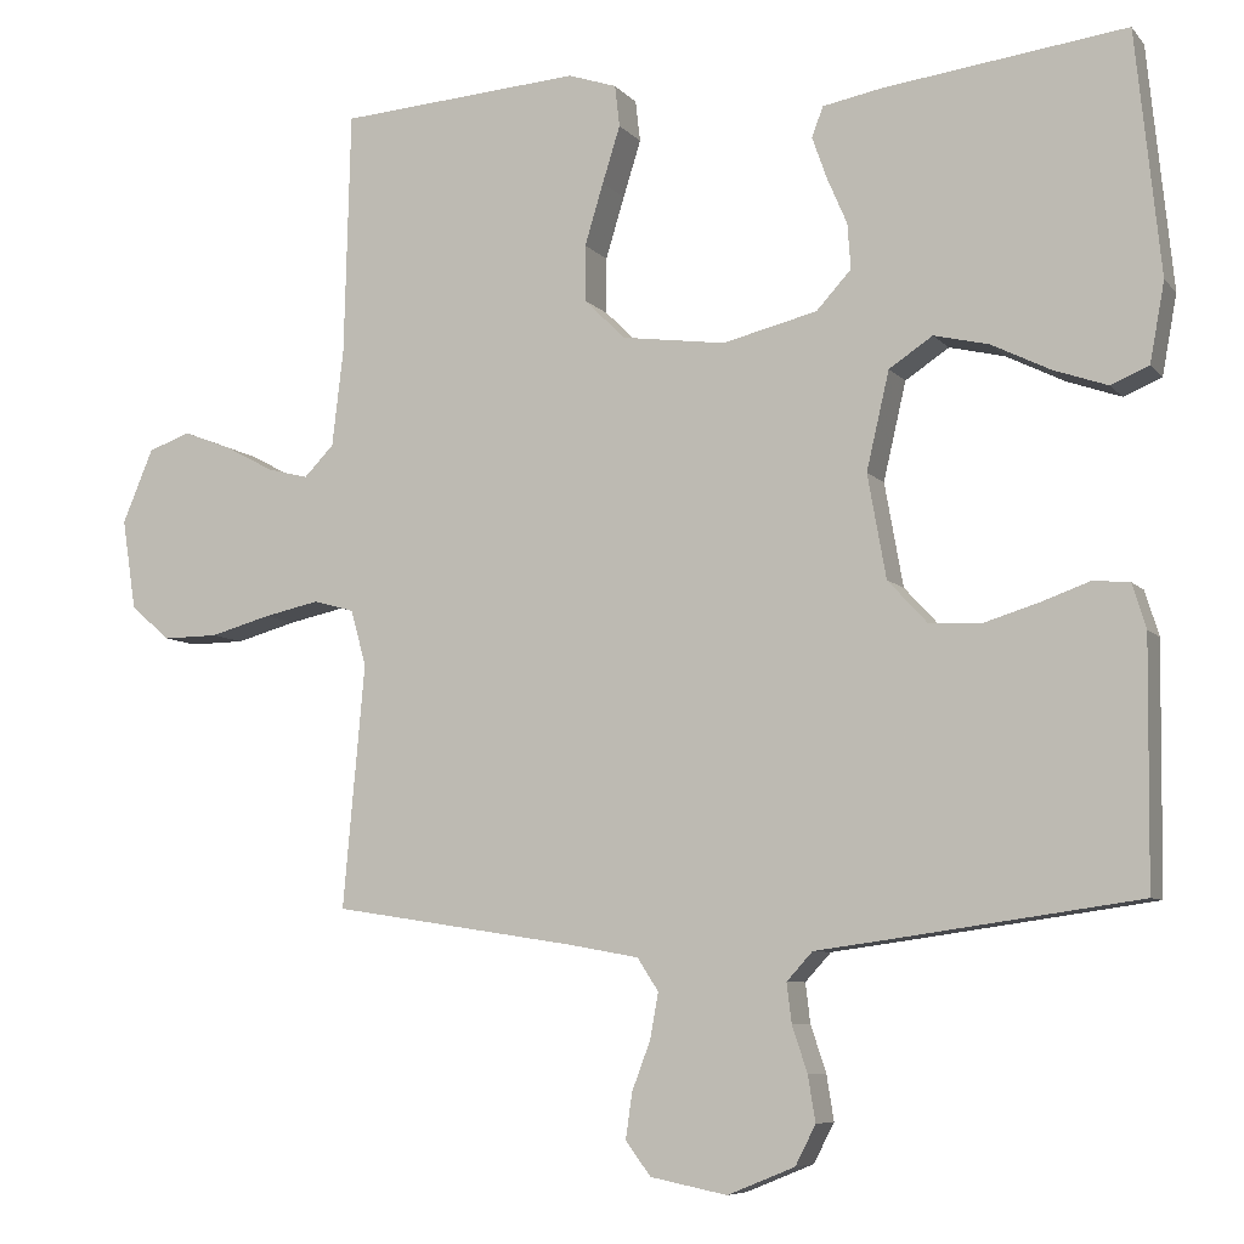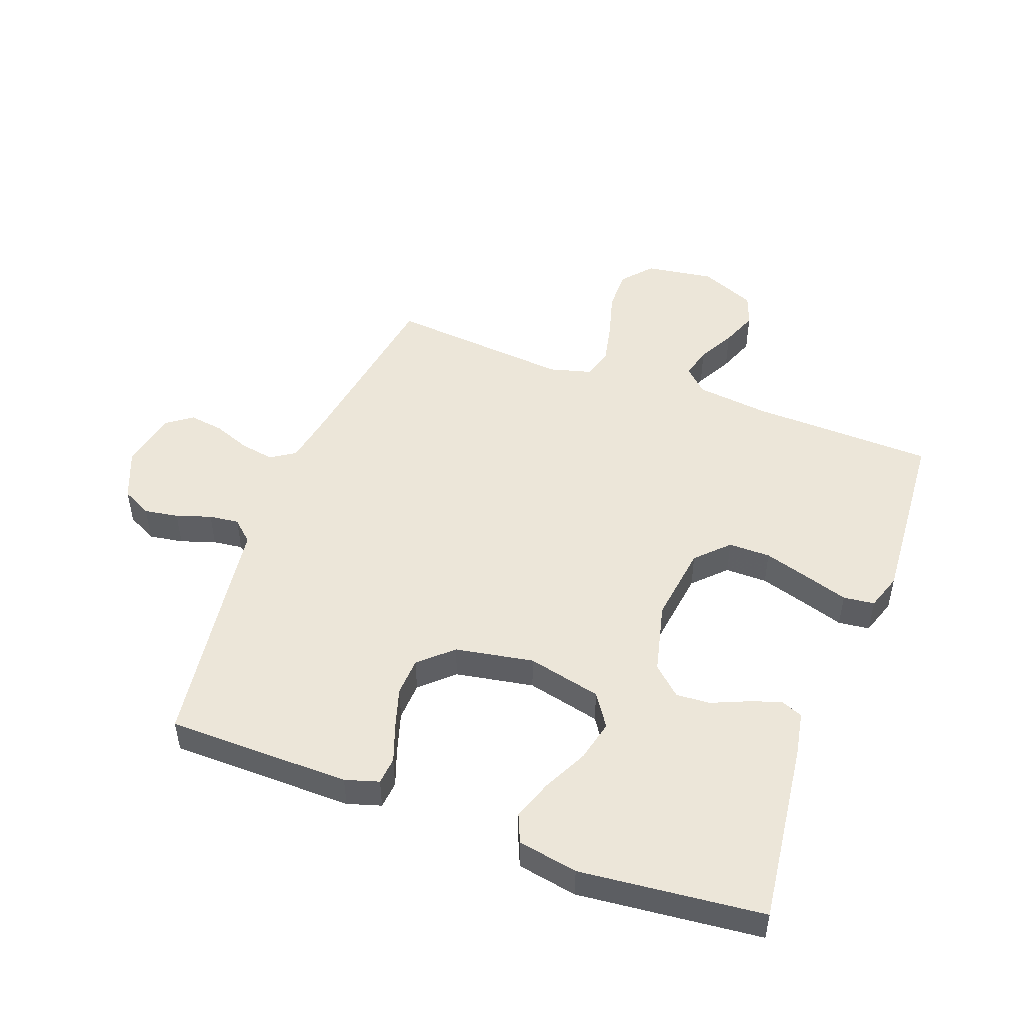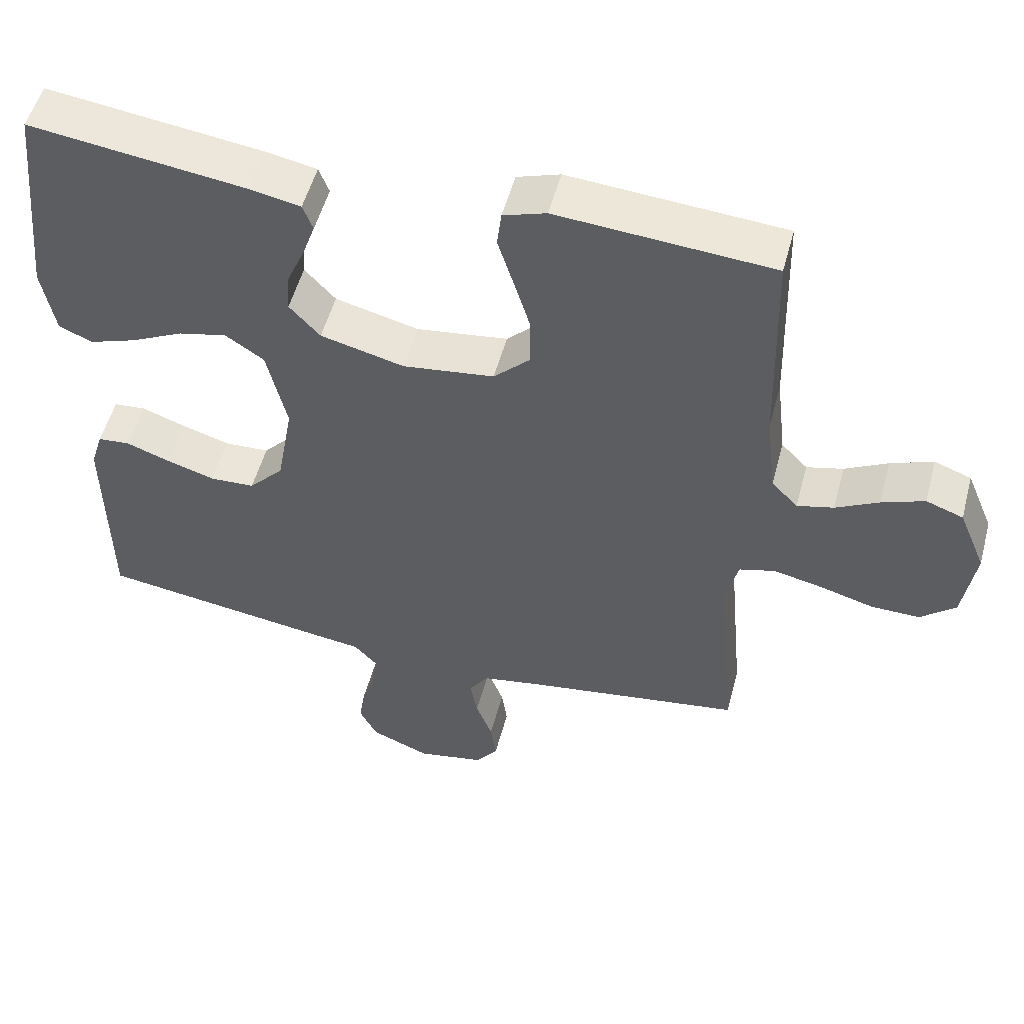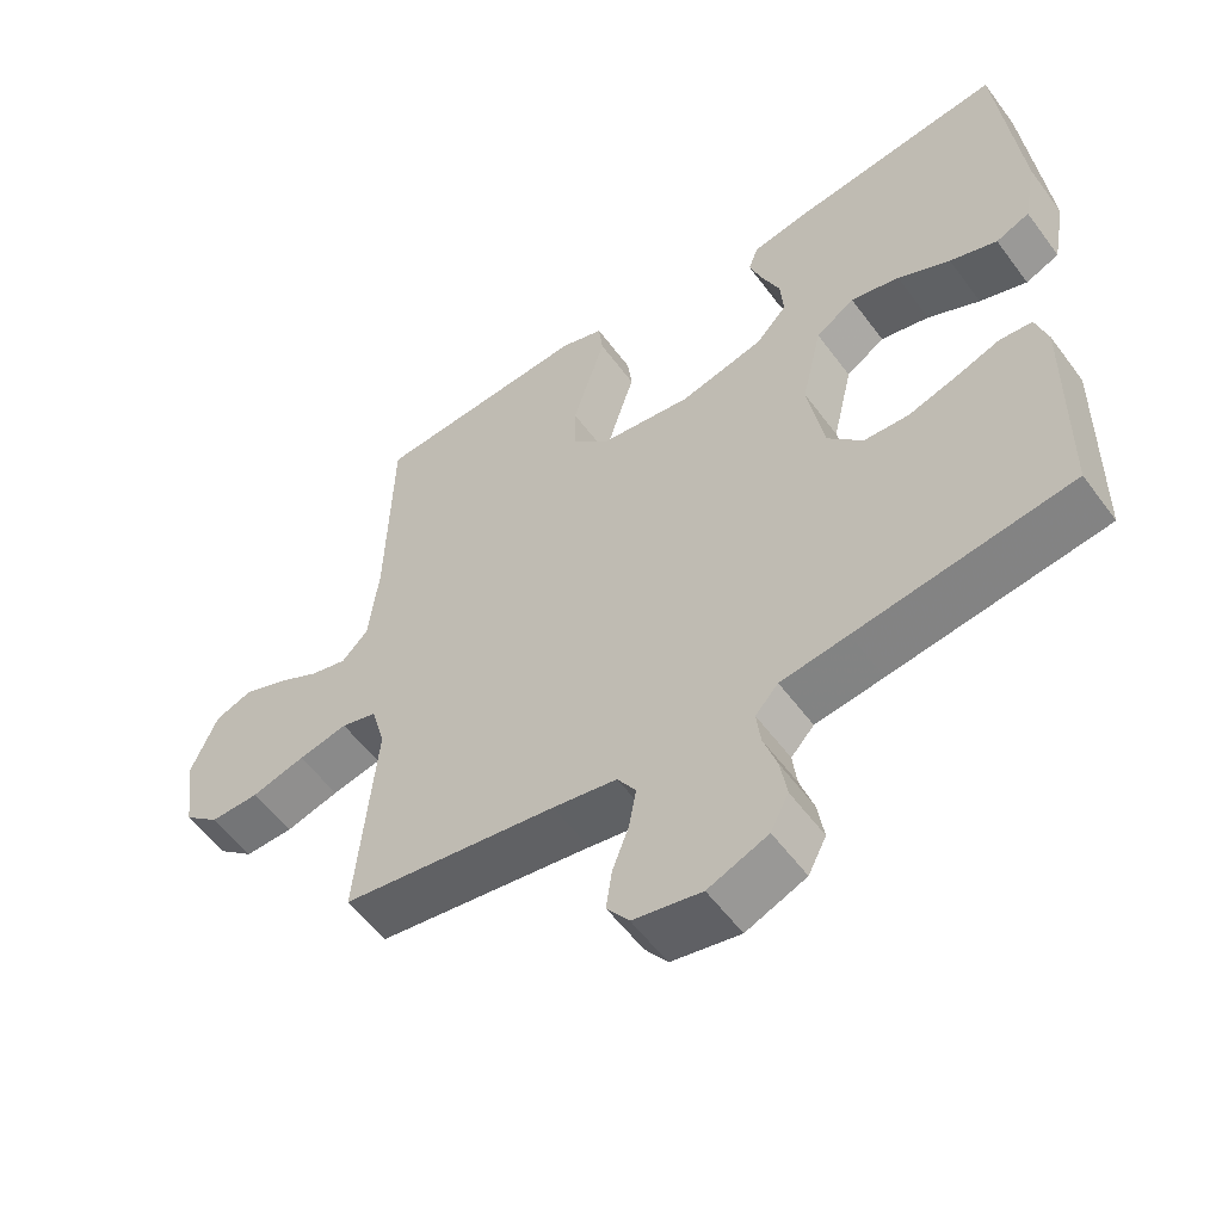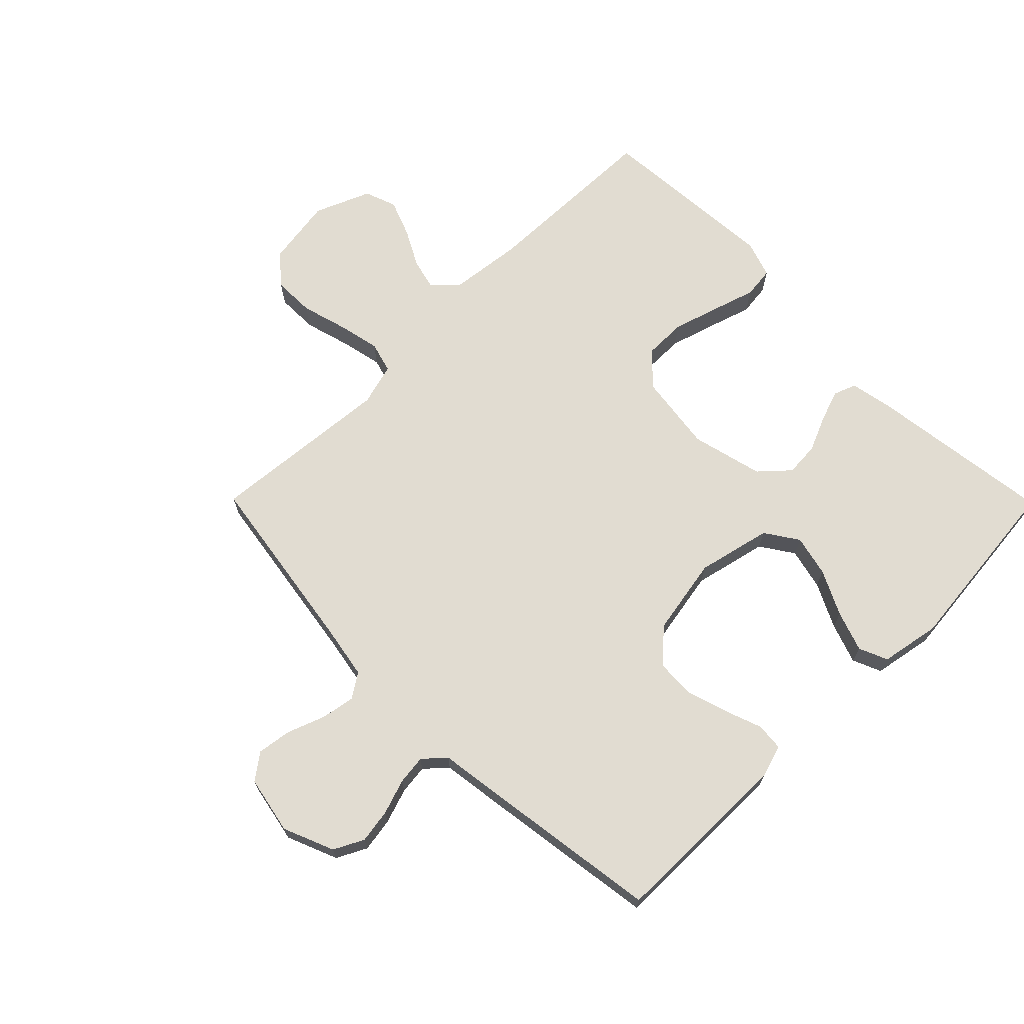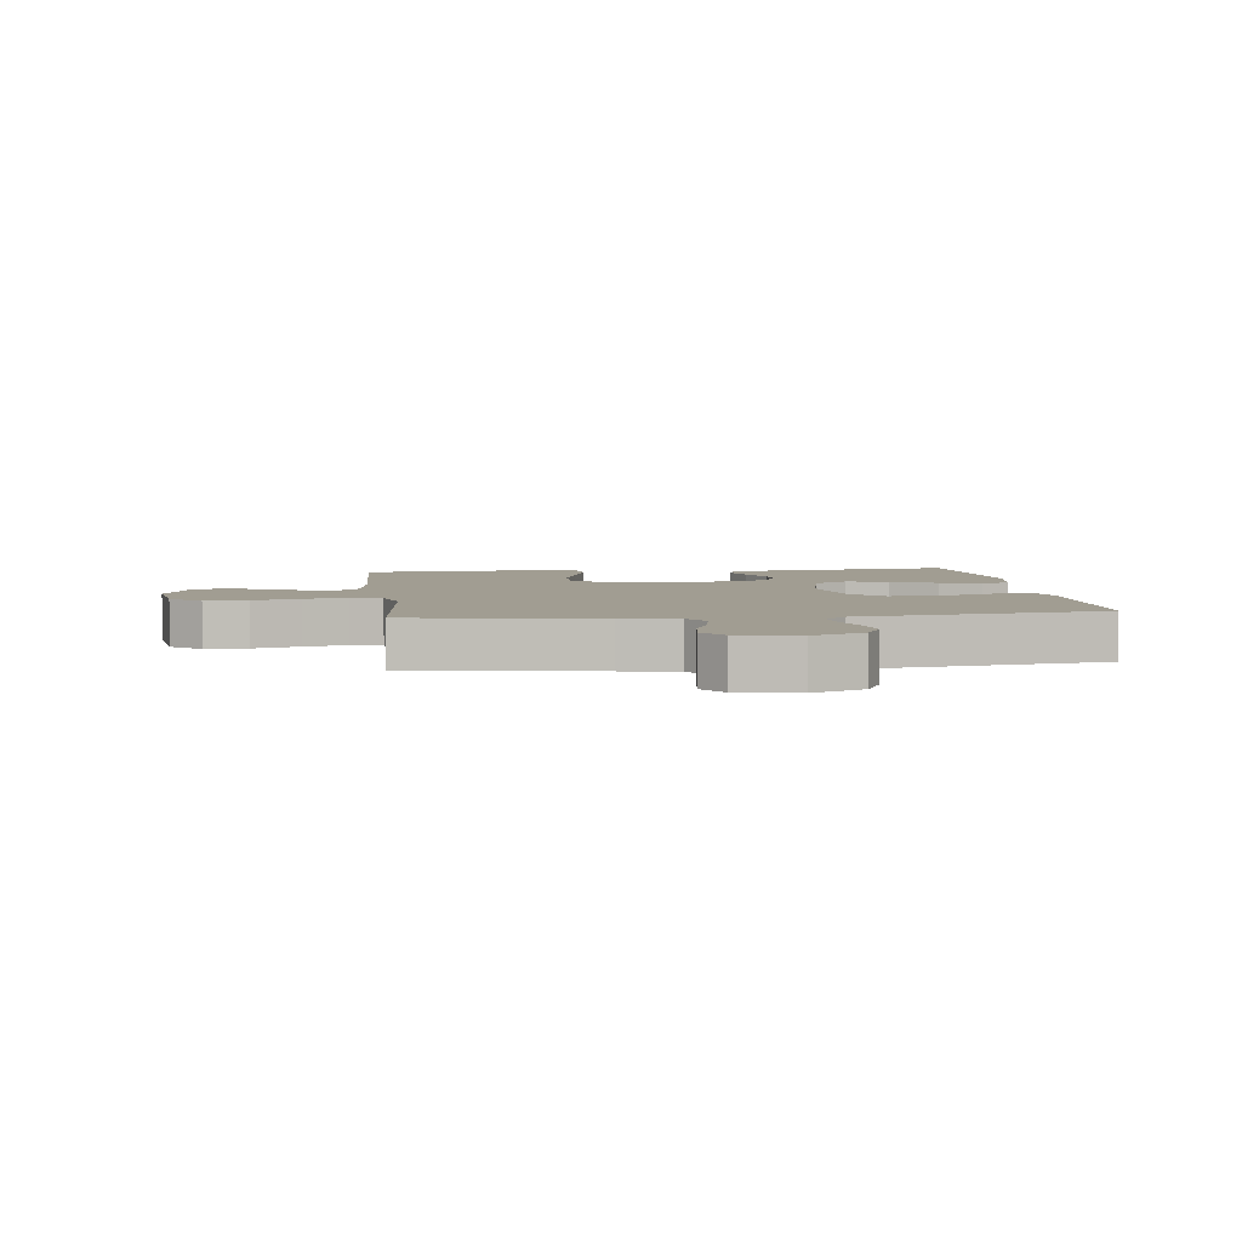
<metadata>
{"format":"obj","ext":"obj","renderer":"f3d","projection":"perspective","resolution":1024,"background":"white","views":[{"elev":-7.2,"azim":-158.5,"up":"+Z"},{"elev":49.3,"azim":-69.5,"up":"+Y"},{"elev":52.8,"azim":14.9,"up":"+Z"},{"elev":-55.9,"azim":-144.1,"up":"+Z"},{"elev":69.1,"azim":-134.7,"up":"+Y"},{"elev":4.6,"azim":173.0,"up":"+Y"}]}
</metadata>
<code>
v -0.5 0.07 0.5
v -0.2 0.07 0.461
v -0.127 0.07 0.447
v -0.113 0.07 0.41
v -0.131 0.07 0.359
v -0.156 0.07 0.301
v -0.16 0.07 0.245
v -0.117 0.07 0.198
v 0 0.07 0.169
v 0.128 0.07 0.186
v 0.179 0.07 0.236
v 0.179 0.07 0.305
v 0.156 0.07 0.381
v 0.134 0.07 0.451
v 0.14 0.07 0.502
v 0.2 0.07 0.522
v 0.5 0.07 0.5
v 0.508 0.07 0.2
v 0.522 0.07 0.08
v 0.559 0.07 0.042
v 0.61 0.07 0.055
v 0.67 0.07 0.087
v 0.73 0.07 0.11
v 0.782 0.07 0.091
v 0.82 0.07 0
v 0.803 0.07 -0.112
v 0.754 0.07 -0.154
v 0.686 0.07 -0.153
v 0.611 0.07 -0.132
v 0.542 0.07 -0.117
v 0.492 0.07 -0.131
v 0.473 0.07 -0.2
v 0.5 0.07 -0.5
v 0.2 0.07 -0.546
v 0.111 0.07 -0.562
v 0.085 0.07 -0.602
v 0.095 0.07 -0.658
v 0.118 0.07 -0.719
v 0.126 0.07 -0.775
v 0.095 0.07 -0.817
v 0 0.07 -0.836
v -0.083 0.07 -0.802
v -0.108 0.07 -0.753
v -0.099 0.07 -0.697
v -0.08 0.07 -0.64
v -0.074 0.07 -0.591
v -0.106 0.07 -0.556
v -0.2 0.07 -0.543
v -0.5 0.07 -0.5
v -0.503 0.07 -0.2
v -0.486 0.07 -0.145
v -0.441 0.07 -0.141
v -0.38 0.07 -0.163
v -0.312 0.07 -0.184
v -0.249 0.07 -0.181
v -0.2 0.07 -0.128
v -0.177 0.07 0
v -0.205 0.07 0.121
v -0.259 0.07 0.157
v -0.327 0.07 0.141
v -0.4 0.07 0.105
v -0.466 0.07 0.082
v -0.513 0.07 0.102
v -0.531 0.07 0.2
v -0.5 0 0.5
v -0.2 0 0.461
v -0.127 0 0.447
v -0.113 0 0.41
v -0.131 0 0.359
v -0.156 0 0.301
v -0.16 0 0.245
v -0.117 0 0.198
v 0 0 0.169
v 0.128 0 0.186
v 0.179 0 0.236
v 0.179 0 0.305
v 0.156 0 0.381
v 0.134 0 0.451
v 0.14 0 0.502
v 0.2 0 0.522
v 0.5 0 0.5
v 0.508 0 0.2
v 0.522 0 0.08
v 0.559 0 0.042
v 0.61 0 0.055
v 0.67 0 0.087
v 0.73 0 0.11
v 0.782 0 0.091
v 0.82 0 0
v 0.803 0 -0.112
v 0.754 0 -0.154
v 0.686 0 -0.153
v 0.611 0 -0.132
v 0.542 0 -0.117
v 0.492 0 -0.131
v 0.473 0 -0.2
v 0.5 0 -0.5
v 0.2 0 -0.546
v 0.111 0 -0.562
v 0.085 0 -0.602
v 0.095 0 -0.658
v 0.118 0 -0.719
v 0.126 0 -0.775
v 0.095 0 -0.817
v 0 0 -0.836
v -0.083 0 -0.802
v -0.108 0 -0.753
v -0.099 0 -0.697
v -0.08 0 -0.64
v -0.074 0 -0.591
v -0.106 0 -0.556
v -0.2 0 -0.543
v -0.5 0 -0.5
v -0.503 0 -0.2
v -0.486 0 -0.145
v -0.441 0 -0.141
v -0.38 0 -0.163
v -0.312 0 -0.184
v -0.249 0 -0.181
v -0.2 0 -0.128
v -0.177 0 0
v -0.205 0 0.121
v -0.259 0 0.157
v -0.327 0 0.141
v -0.4 0 0.105
v -0.466 0 0.082
v -0.513 0 0.102
v -0.531 0 0.2
f 60 61 62 63
f 59 60 63 64
f 50 51 52 53
f 50 53 54
f 47 48 49 50
f 47 50 54 55
f 42 43 44 45
f 42 45 46
f 41 42 46
f 40 41 46
f 37 38 39 40
f 36 37 40 46
f 35 36 46 47
f 32 33 34
f 31 32 34 35
f 26 27 28 29
f 26 29 30
f 25 26 30
f 24 25 30 31
f 21 22 23 24
f 20 21 24 31
f 15 16 17 18
f 13 14 15 18
f 12 13 18 19
f 11 12 19 20
f 3 4 5 6
f 1 2 3 6
f 59 64 1 6
f 58 59 6 7
f 57 58 7 8
f 56 57 8 9
f 35 47 55 56
f 35 56 9 10
f 20 31 35
f 10 11 20 35
f 127 126 125 124
f 128 127 124 123
f 117 116 115 114
f 118 117 114
f 114 113 112 111
f 119 118 114 111
f 109 108 107 106
f 110 109 106
f 110 106 105
f 110 105 104
f 104 103 102 101
f 110 104 101 100
f 111 110 100 99
f 98 97 96
f 99 98 96 95
f 93 92 91 90
f 94 93 90
f 94 90 89
f 95 94 89 88
f 88 87 86 85
f 95 88 85 84
f 82 81 80 79
f 82 79 78 77
f 83 82 77 76
f 84 83 76 75
f 70 69 68 67
f 70 67 66 65
f 70 65 128 123
f 71 70 123 122
f 72 71 122 121
f 73 72 121 120
f 120 119 111 99
f 74 73 120 99
f 99 95 84
f 99 84 75 74
f 1 65 66 2
f 2 66 67 3
f 3 67 68 4
f 4 68 69 5
f 5 69 70 6
f 6 70 71 7
f 7 71 72 8
f 8 72 73 9
f 9 73 74 10
f 10 74 75 11
f 11 75 76 12
f 12 76 77 13
f 13 77 78 14
f 14 78 79 15
f 15 79 80 16
f 16 80 81 17
f 17 81 82 18
f 18 82 83 19
f 19 83 84 20
f 20 84 85 21
f 21 85 86 22
f 22 86 87 23
f 23 87 88 24
f 24 88 89 25
f 25 89 90 26
f 26 90 91 27
f 27 91 92 28
f 28 92 93 29
f 29 93 94 30
f 30 94 95 31
f 31 95 96 32
f 32 96 97 33
f 33 97 98 34
f 34 98 99 35
f 35 99 100 36
f 36 100 101 37
f 37 101 102 38
f 38 102 103 39
f 39 103 104 40
f 40 104 105 41
f 41 105 106 42
f 42 106 107 43
f 43 107 108 44
f 44 108 109 45
f 45 109 110 46
f 46 110 111 47
f 47 111 112 48
f 48 112 113 49
f 49 113 114 50
f 50 114 115 51
f 51 115 116 52
f 52 116 117 53
f 53 117 118 54
f 54 118 119 55
f 55 119 120 56
f 56 120 121 57
f 57 121 122 58
f 58 122 123 59
f 59 123 124 60
f 60 124 125 61
f 61 125 126 62
f 62 126 127 63
f 63 127 128 64
f 64 128 65 1

</code>
